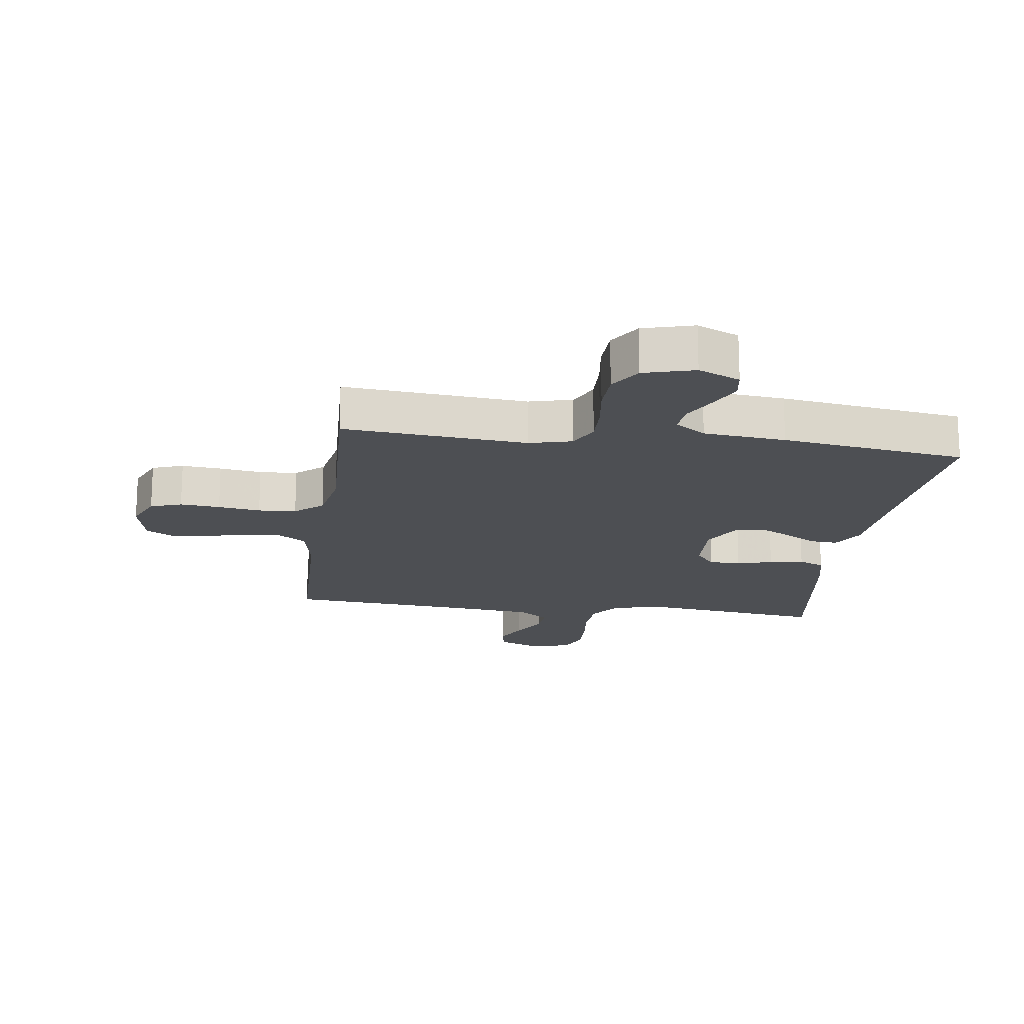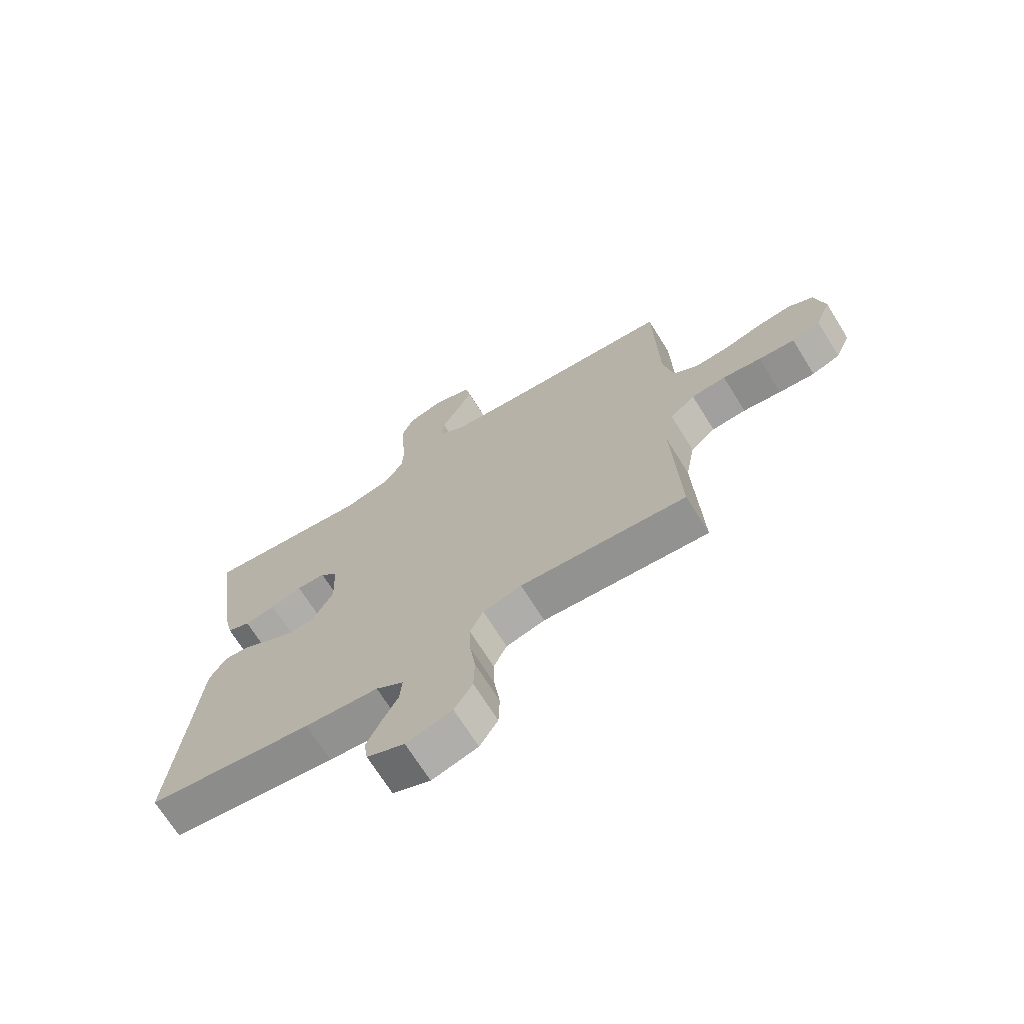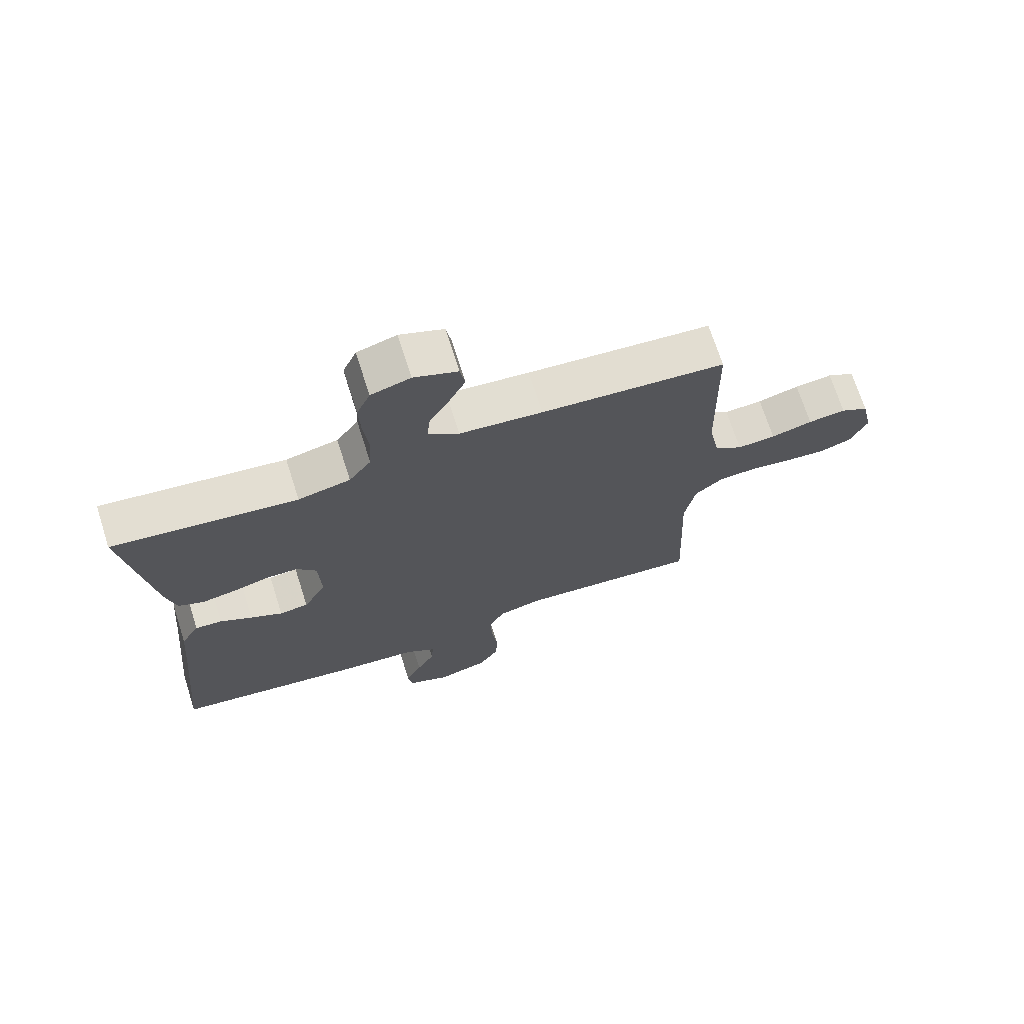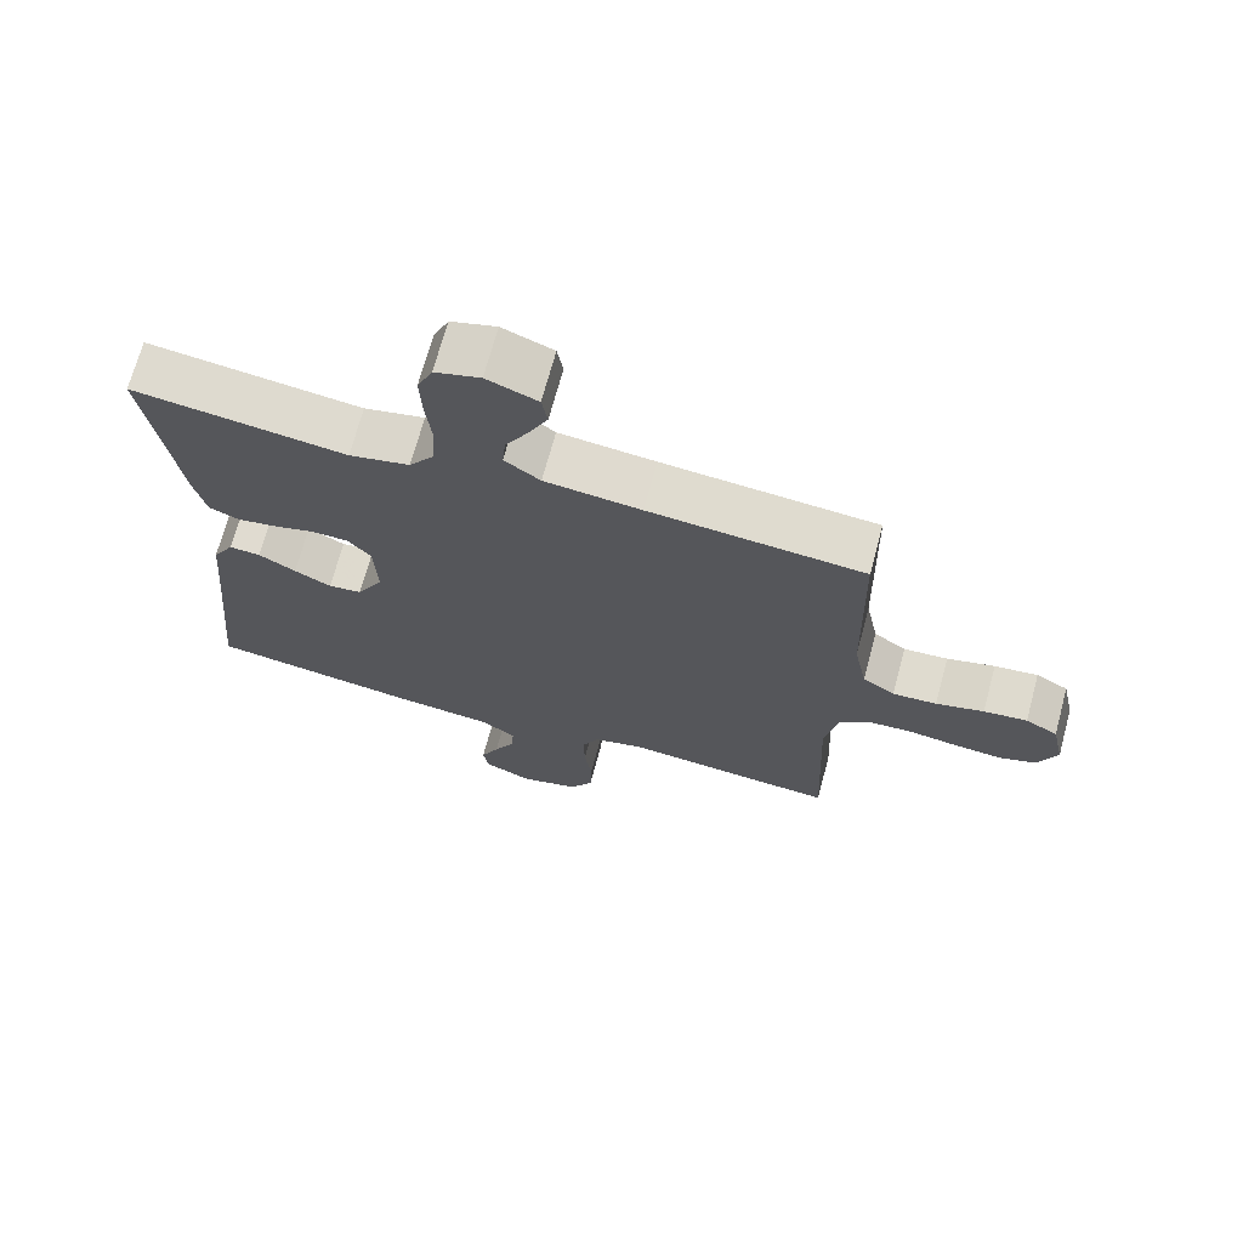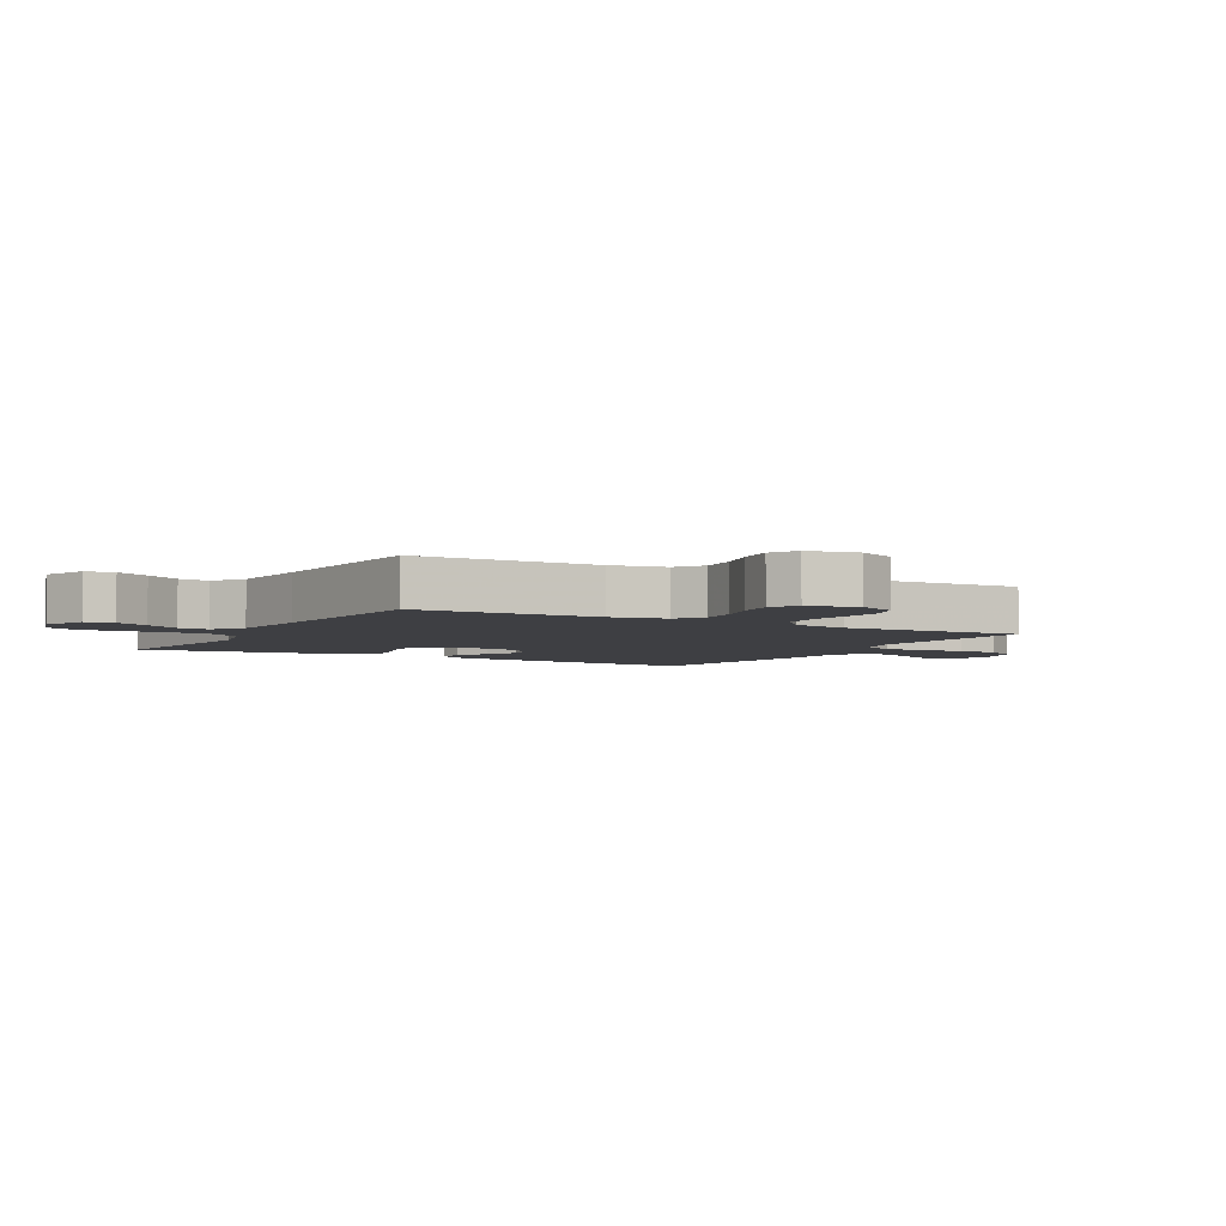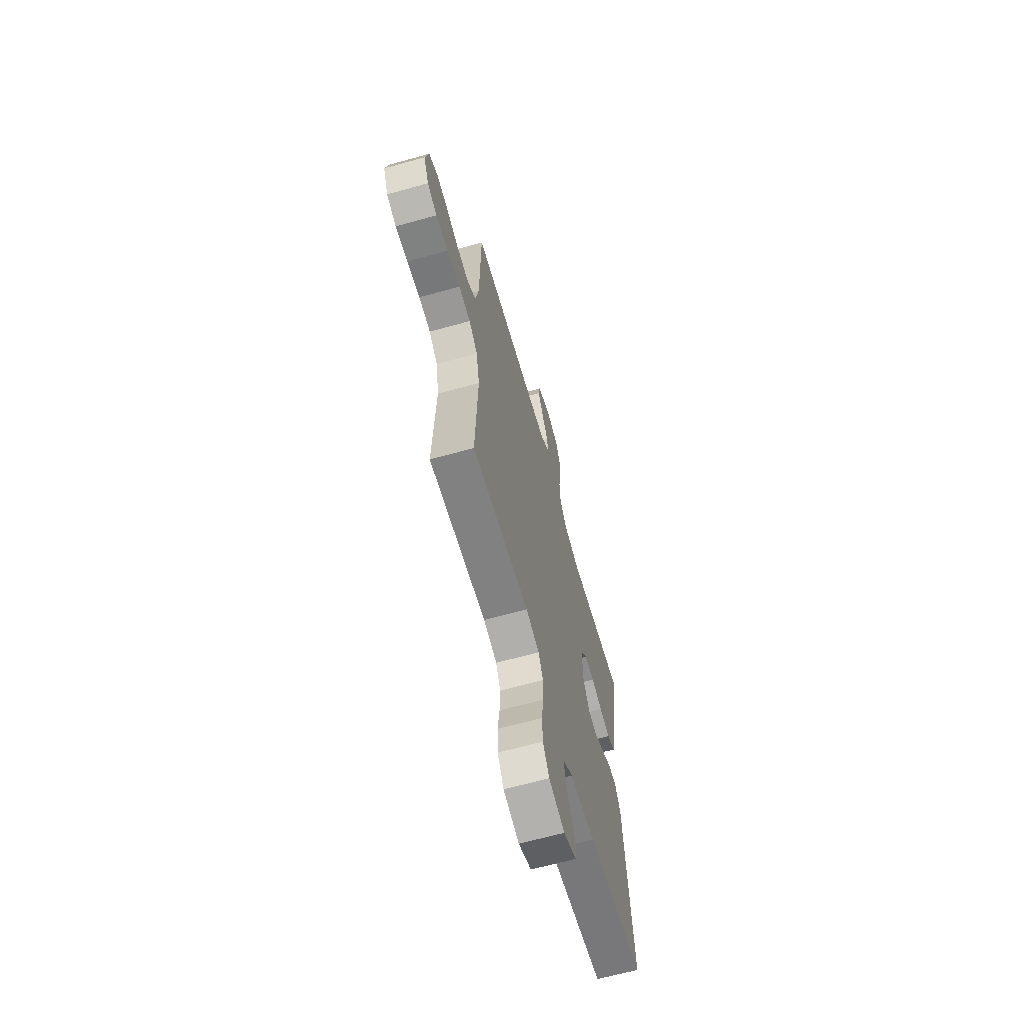
<metadata>
{"format":"obj","ext":"obj","renderer":"f3d","projection":"perspective","resolution":1024,"background":"white","views":[{"elev":-17.7,"azim":172.2,"up":"+Y"},{"elev":-69.6,"azim":31.9,"up":"+Z"},{"elev":70.7,"azim":-17.7,"up":"+Z"},{"elev":69.8,"azim":15.1,"up":"+Z"},{"elev":-4.2,"azim":60.6,"up":"+Y"},{"elev":-65.2,"azim":105.7,"up":"+Z"}]}
</metadata>
<code>
v 0.5 0.07 0.5
v 0.507 0.07 0.2
v 0.525 0.07 0.109
v 0.57 0.07 0.078
v 0.632 0.07 0.082
v 0.699 0.07 0.1
v 0.76 0.07 0.107
v 0.805 0.07 0.082
v 0.823 0.07 0
v 0.796 0.07 -0.062
v 0.745 0.07 -0.08
v 0.68 0.07 -0.074
v 0.611 0.07 -0.064
v 0.549 0.07 -0.068
v 0.504 0.07 -0.107
v 0.487 0.07 -0.2
v 0.5 0.07 -0.5
v 0.2 0.07 -0.474
v 0.13 0.07 -0.492
v 0.106 0.07 -0.541
v 0.108 0.07 -0.607
v 0.118 0.07 -0.68
v 0.116 0.07 -0.747
v 0.083 0.07 -0.799
v 0 0.07 -0.822
v -0.068 0.07 -0.792
v -0.075 0.07 -0.746
v -0.049 0.07 -0.692
v -0.02 0.07 -0.638
v -0.016 0.07 -0.59
v -0.066 0.07 -0.556
v -0.2 0.07 -0.543
v -0.5 0.07 -0.5
v -0.471 0.07 -0.2
v -0.459 0.07 -0.064
v -0.429 0.07 -0.013
v -0.385 0.07 -0.016
v -0.333 0.07 -0.046
v -0.281 0.07 -0.073
v -0.234 0.07 -0.067
v -0.197 0.07 0
v -0.201 0.07 0.1
v -0.233 0.07 0.139
v -0.285 0.07 0.14
v -0.343 0.07 0.124
v -0.399 0.07 0.114
v -0.441 0.07 0.132
v -0.457 0.07 0.2
v -0.5 0.07 0.5
v -0.2 0.07 0.462
v -0.115 0.07 0.481
v -0.079 0.07 0.531
v -0.075 0.07 0.599
v -0.083 0.07 0.673
v -0.086 0.07 0.741
v -0.064 0.07 0.791
v 0 0.07 0.81
v 0.071 0.07 0.782
v 0.079 0.07 0.736
v 0.052 0.07 0.681
v 0.02 0.07 0.625
v 0.015 0.07 0.575
v 0.065 0.07 0.539
v 0.2 0.07 0.525
v 0.5 0 0.5
v 0.507 0 0.2
v 0.525 0 0.109
v 0.57 0 0.078
v 0.632 0 0.082
v 0.699 0 0.1
v 0.76 0 0.107
v 0.805 0 0.082
v 0.823 0 0
v 0.796 0 -0.062
v 0.745 0 -0.08
v 0.68 0 -0.074
v 0.611 0 -0.064
v 0.549 0 -0.068
v 0.504 0 -0.107
v 0.487 0 -0.2
v 0.5 0 -0.5
v 0.2 0 -0.474
v 0.13 0 -0.492
v 0.106 0 -0.541
v 0.108 0 -0.607
v 0.118 0 -0.68
v 0.116 0 -0.747
v 0.083 0 -0.799
v 0 0 -0.822
v -0.068 0 -0.792
v -0.075 0 -0.746
v -0.049 0 -0.692
v -0.02 0 -0.638
v -0.016 0 -0.59
v -0.066 0 -0.556
v -0.2 0 -0.543
v -0.5 0 -0.5
v -0.471 0 -0.2
v -0.459 0 -0.064
v -0.429 0 -0.013
v -0.385 0 -0.016
v -0.333 0 -0.046
v -0.281 0 -0.073
v -0.234 0 -0.067
v -0.197 0 0
v -0.201 0 0.1
v -0.233 0 0.139
v -0.285 0 0.14
v -0.343 0 0.124
v -0.399 0 0.114
v -0.441 0 0.132
v -0.457 0 0.2
v -0.5 0 0.5
v -0.2 0 0.462
v -0.115 0 0.481
v -0.079 0 0.531
v -0.075 0 0.599
v -0.083 0 0.673
v -0.086 0 0.741
v -0.064 0 0.791
v 0 0 0.81
v 0.071 0 0.782
v 0.079 0 0.736
v 0.052 0 0.681
v 0.02 0 0.625
v 0.015 0 0.575
v 0.065 0 0.539
v 0.2 0 0.525
f 59 60 61
f 58 59 61
f 57 58 61
f 56 57 61
f 55 56 61
f 54 55 61
f 53 54 61
f 52 53 61 62
f 51 52 62 63
f 48 49 50
f 47 48 50
f 46 47 50
f 45 46 50
f 44 45 50
f 43 44 50 51
f 51 63 64
f 43 51 64
f 42 43 64
f 36 37 38
f 35 36 38
f 34 35 38
f 34 38 39
f 33 34 39
f 32 33 39
f 31 32 39
f 30 31 39 40
f 27 28 29
f 26 27 29
f 25 26 29
f 24 25 29
f 23 24 29
f 22 23 29
f 21 22 29
f 20 21 29 30
f 30 40 41
f 20 30 41
f 19 20 41
f 16 17 18
f 64 1 2
f 42 64 2
f 41 42 2
f 19 41 2
f 18 19 2
f 16 18 2
f 15 16 2
f 11 12 13
f 10 11 13
f 9 10 13
f 8 9 13
f 7 8 13
f 6 7 13
f 5 6 13
f 14 15 2 3
f 4 5 13 14
f 3 4 14
f 125 124 123
f 125 123 122
f 125 122 121
f 125 121 120
f 125 120 119
f 125 119 118
f 125 118 117
f 126 125 117 116
f 127 126 116 115
f 114 113 112
f 114 112 111
f 114 111 110
f 114 110 109
f 114 109 108
f 115 114 108 107
f 128 127 115
f 128 115 107
f 128 107 106
f 102 101 100
f 102 100 99
f 102 99 98
f 103 102 98
f 103 98 97
f 103 97 96
f 103 96 95
f 104 103 95 94
f 93 92 91
f 93 91 90
f 93 90 89
f 93 89 88
f 93 88 87
f 93 87 86
f 93 86 85
f 94 93 85 84
f 105 104 94
f 105 94 84
f 105 84 83
f 82 81 80
f 66 65 128
f 66 128 106
f 66 106 105
f 66 105 83
f 66 83 82
f 66 82 80
f 66 80 79
f 77 76 75
f 77 75 74
f 77 74 73
f 77 73 72
f 77 72 71
f 77 71 70
f 77 70 69
f 67 66 79 78
f 78 77 69 68
f 78 68 67
f 1 65 66 2
f 2 66 67 3
f 3 67 68 4
f 4 68 69 5
f 5 69 70 6
f 6 70 71 7
f 7 71 72 8
f 8 72 73 9
f 9 73 74 10
f 10 74 75 11
f 11 75 76 12
f 12 76 77 13
f 13 77 78 14
f 14 78 79 15
f 15 79 80 16
f 16 80 81 17
f 17 81 82 18
f 18 82 83 19
f 19 83 84 20
f 20 84 85 21
f 21 85 86 22
f 22 86 87 23
f 23 87 88 24
f 24 88 89 25
f 25 89 90 26
f 26 90 91 27
f 27 91 92 28
f 28 92 93 29
f 29 93 94 30
f 30 94 95 31
f 31 95 96 32
f 32 96 97 33
f 33 97 98 34
f 34 98 99 35
f 35 99 100 36
f 36 100 101 37
f 37 101 102 38
f 38 102 103 39
f 39 103 104 40
f 40 104 105 41
f 41 105 106 42
f 42 106 107 43
f 43 107 108 44
f 44 108 109 45
f 45 109 110 46
f 46 110 111 47
f 47 111 112 48
f 48 112 113 49
f 49 113 114 50
f 50 114 115 51
f 51 115 116 52
f 52 116 117 53
f 53 117 118 54
f 54 118 119 55
f 55 119 120 56
f 56 120 121 57
f 57 121 122 58
f 58 122 123 59
f 59 123 124 60
f 60 124 125 61
f 61 125 126 62
f 62 126 127 63
f 63 127 128 64
f 64 128 65 1

</code>
